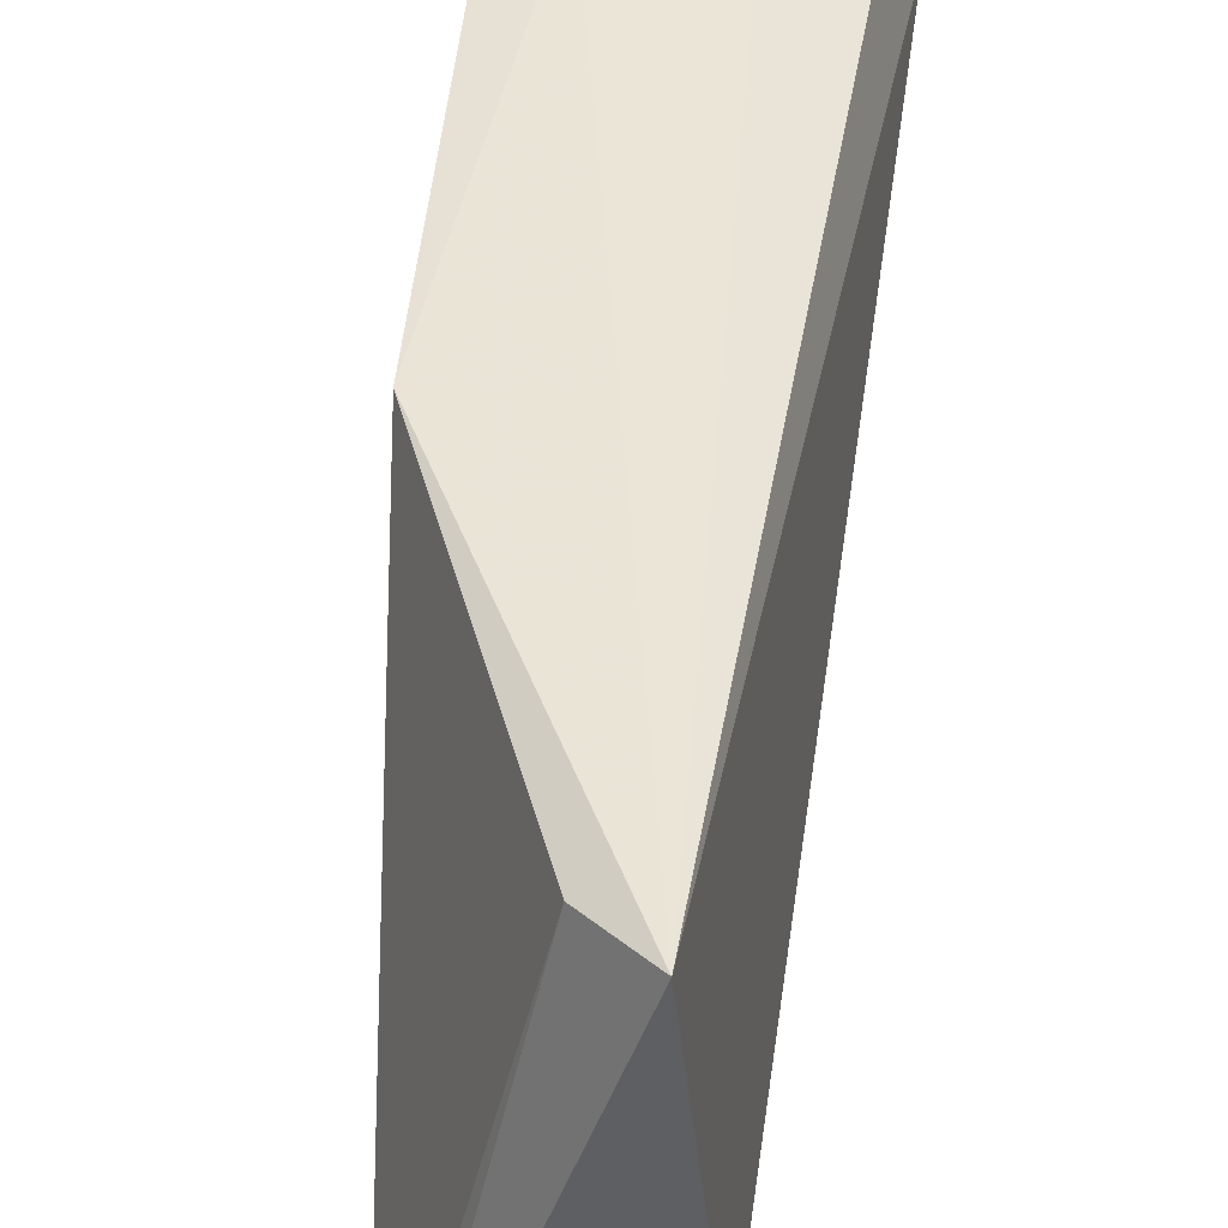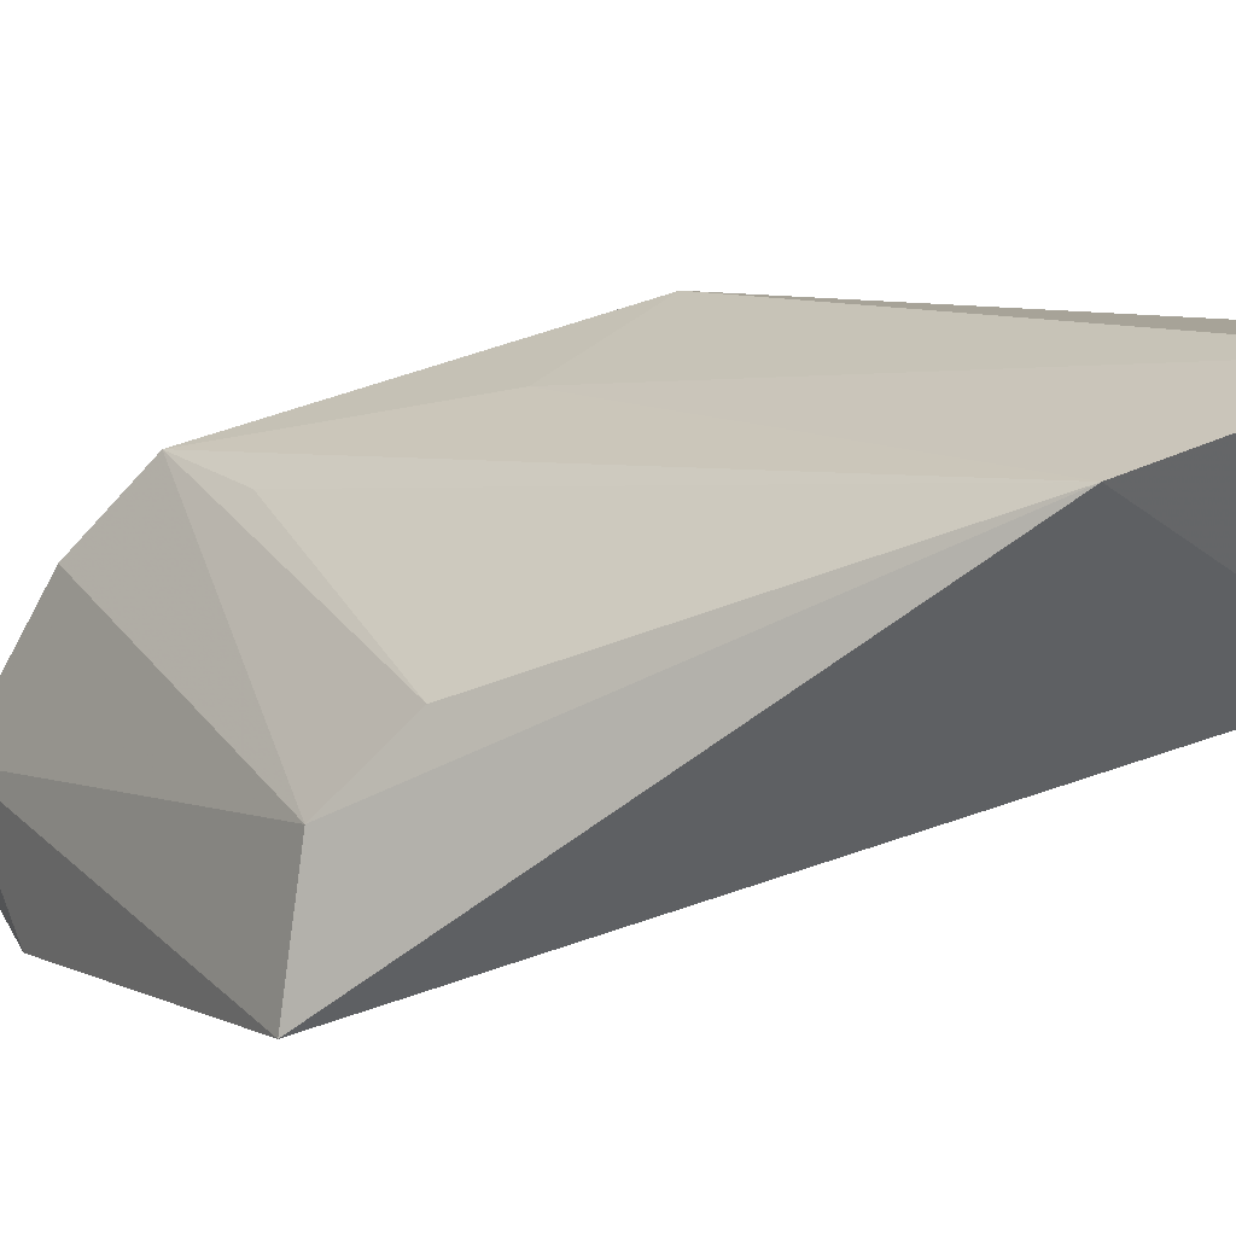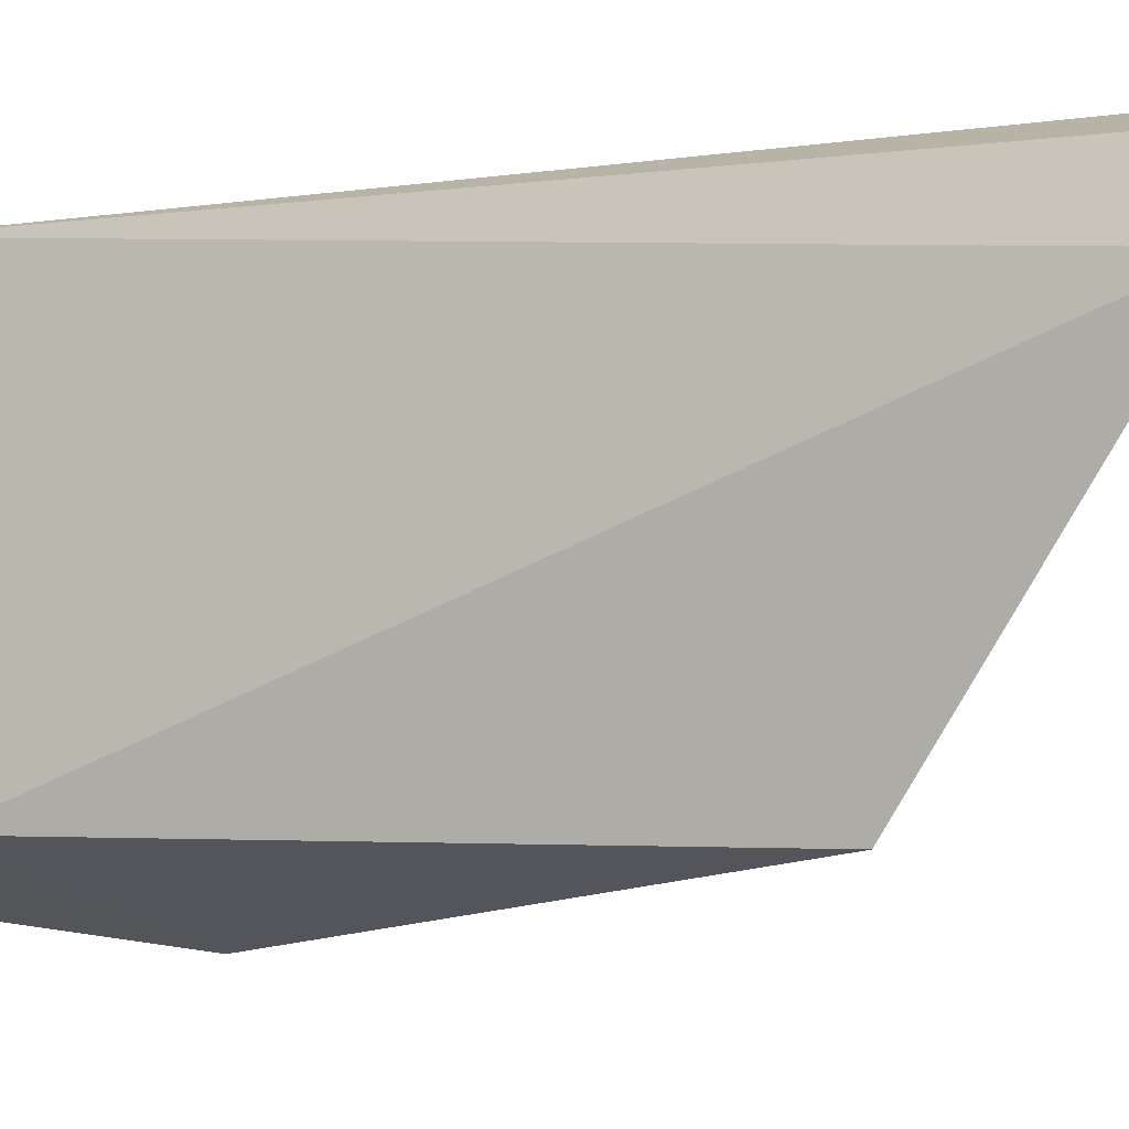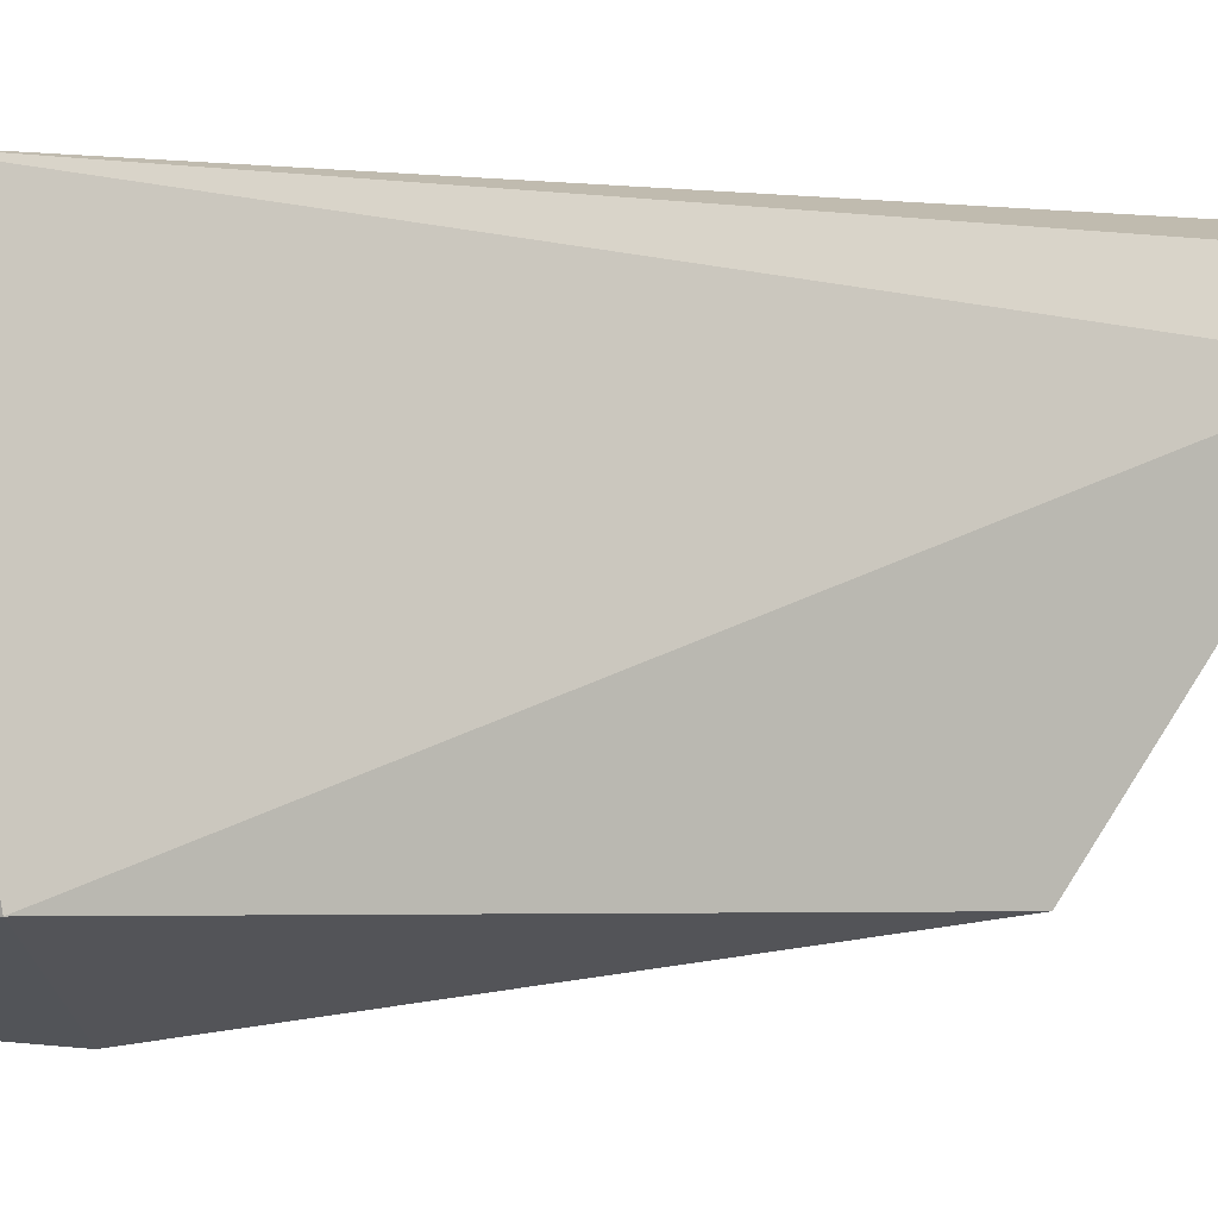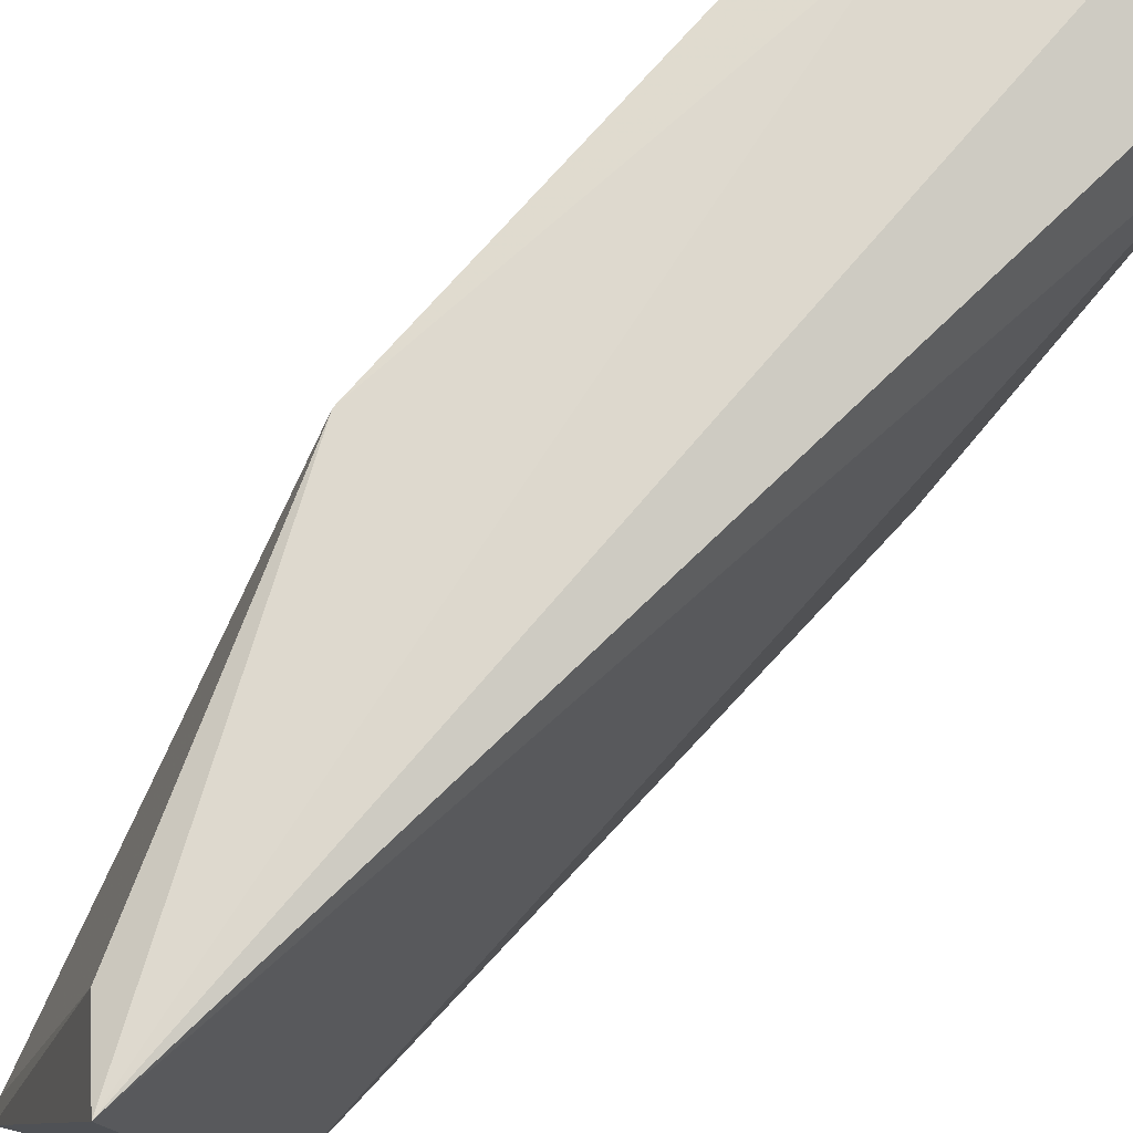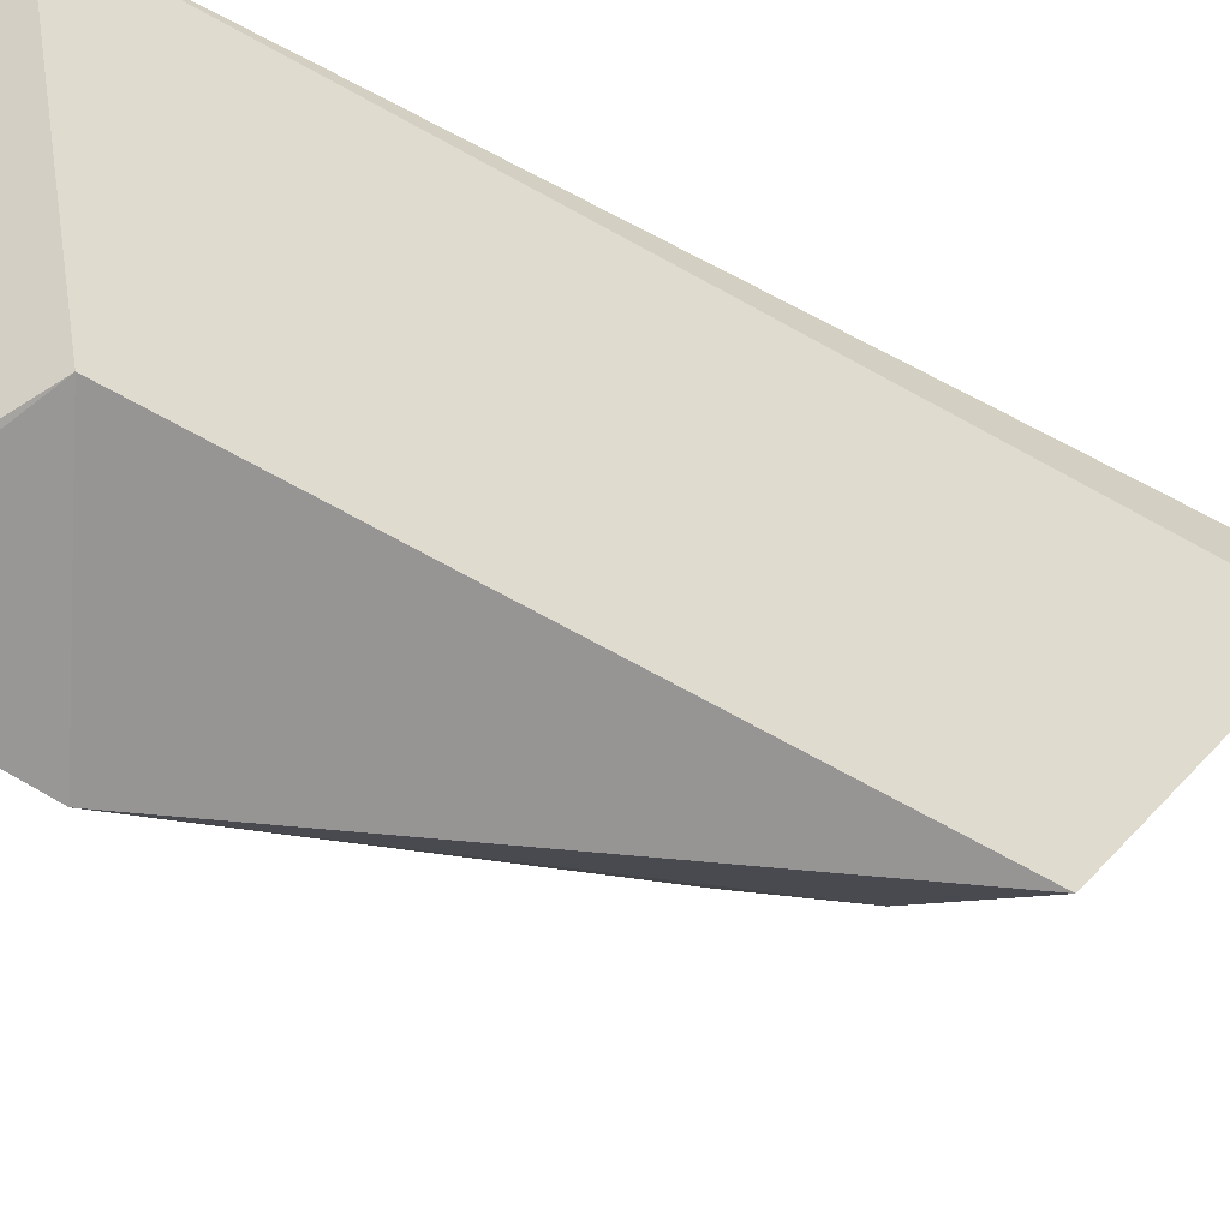
<metadata>
{"format":"obj","ext":"obj","renderer":"f3d","projection":"perspective","resolution":1024,"background":"white","views":[{"elev":44.4,"azim":-171.2,"up":"+Y"},{"elev":-68.6,"azim":111.9,"up":"+Y"},{"elev":-3.9,"azim":-64.7,"up":"+Y"},{"elev":-2.9,"azim":-113.9,"up":"+Y"},{"elev":70.7,"azim":-135.2,"up":"+Y"},{"elev":-47.8,"azim":-122.6,"up":"+Y"}]}
</metadata>
<code>
v 0.03818 0.005073 0.1135
v 0.05154 0.003944 0.09403
v 0.0473 0.00472 0.1025
v 0.03175 0.002715 0.03079
v 0.04648 -0.03964 0.0456
v 0.04953 0.003189 0.06366
v 0.03174 -0.0329 0.09231
v 0.0457 -0.03785 0.02917
v 0.02908 -0.00387 0.1119
v 0.04039 -0.02937 0.08739
v 0.03683 0.001412 0.03521
v 0.02937 -0.03238 0.03631
v 0.05003 -0.005471 0.07222
v 0.03073 0.002512 0.1142
v 0.044 -0.02935 0.07942
v 0.04459 -0.03709 0.02782
v 0.05005 -0.004936 0.08825
f 1 3 4
f 6 3 2
f 6 4 3
f 9 7 1
f 10 3 1
f 10 1 7
f 10 2 3
f 10 7 5
f 11 4 6
f 11 6 8
f 12 9 4
f 12 7 9
f 12 8 5
f 12 5 7
f 13 8 6
f 13 6 2
f 13 2 5
f 13 5 8
f 14 9 1
f 14 1 4
f 14 4 9
f 15 10 5
f 15 2 10
f 16 11 8
f 16 4 11
f 16 12 4
f 16 8 12
f 17 15 5
f 17 5 2
f 17 2 15

</code>
